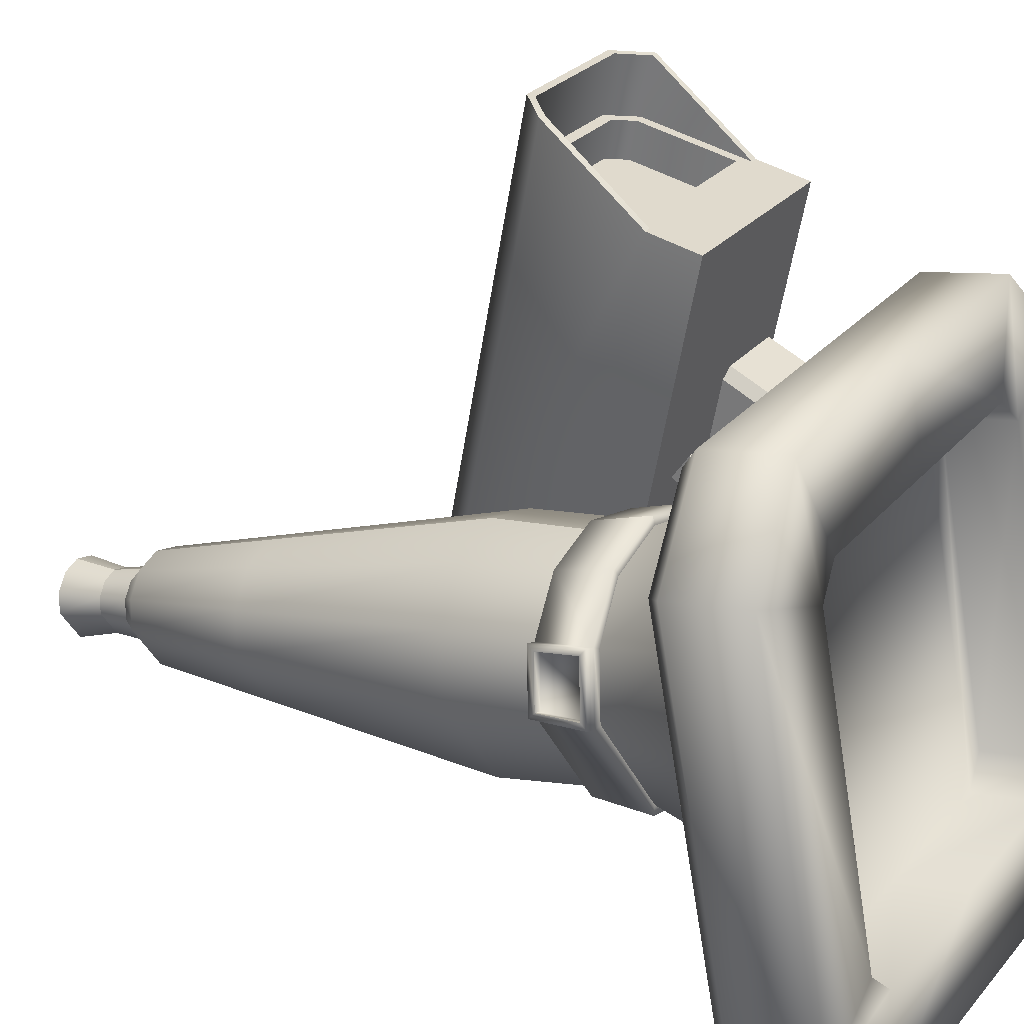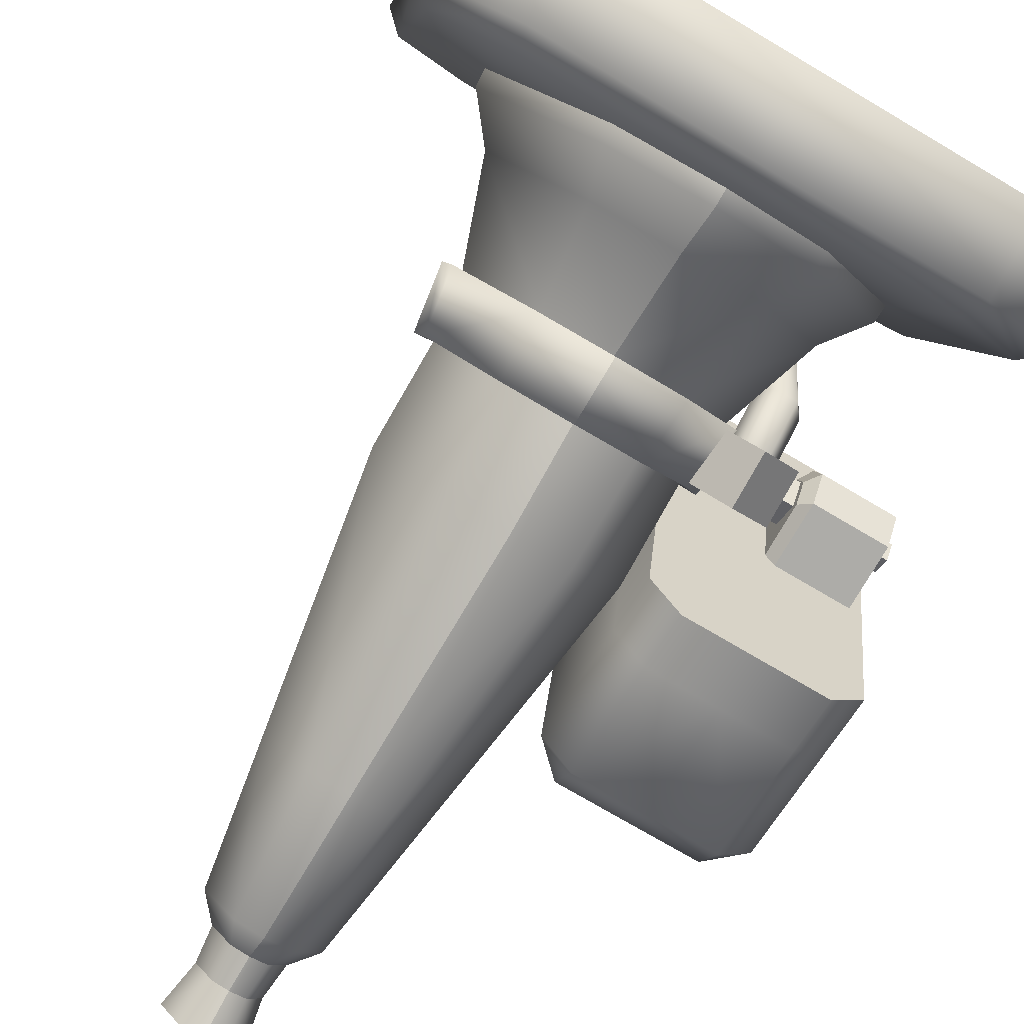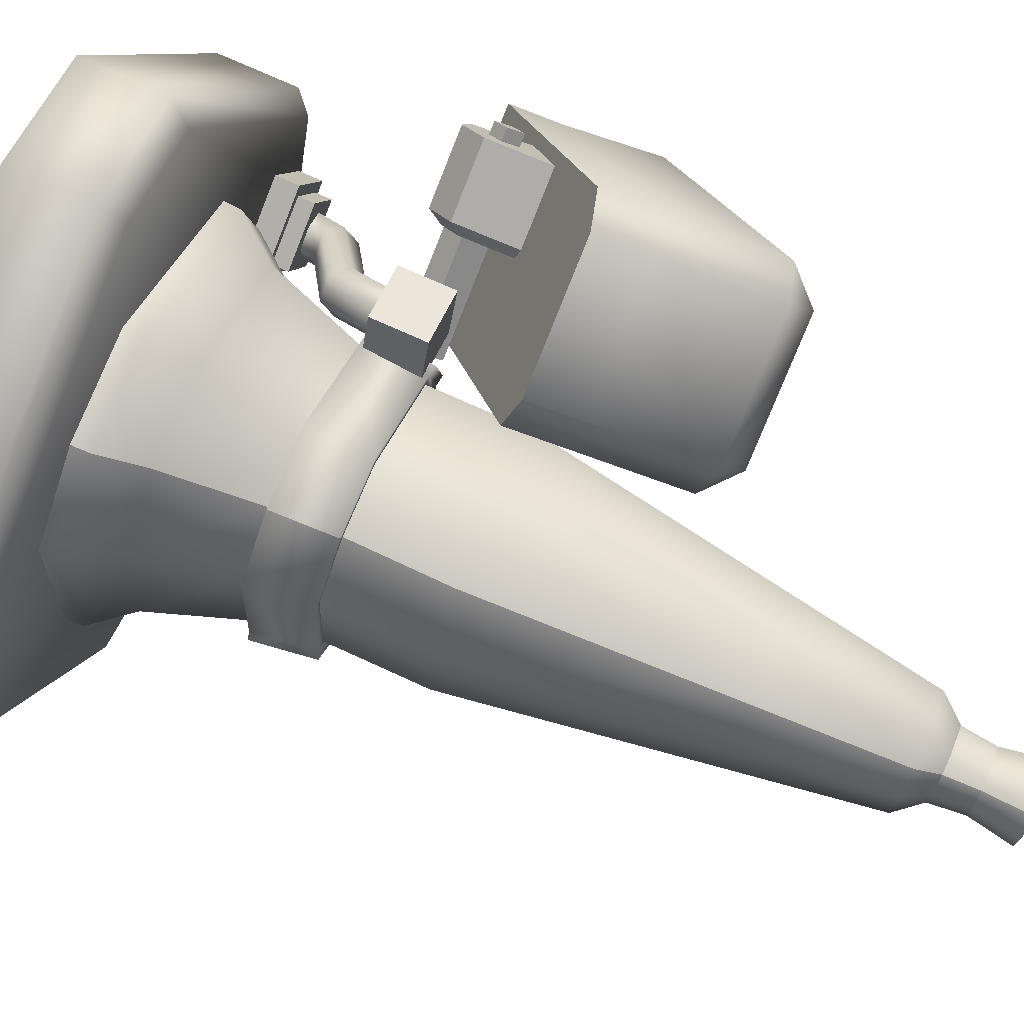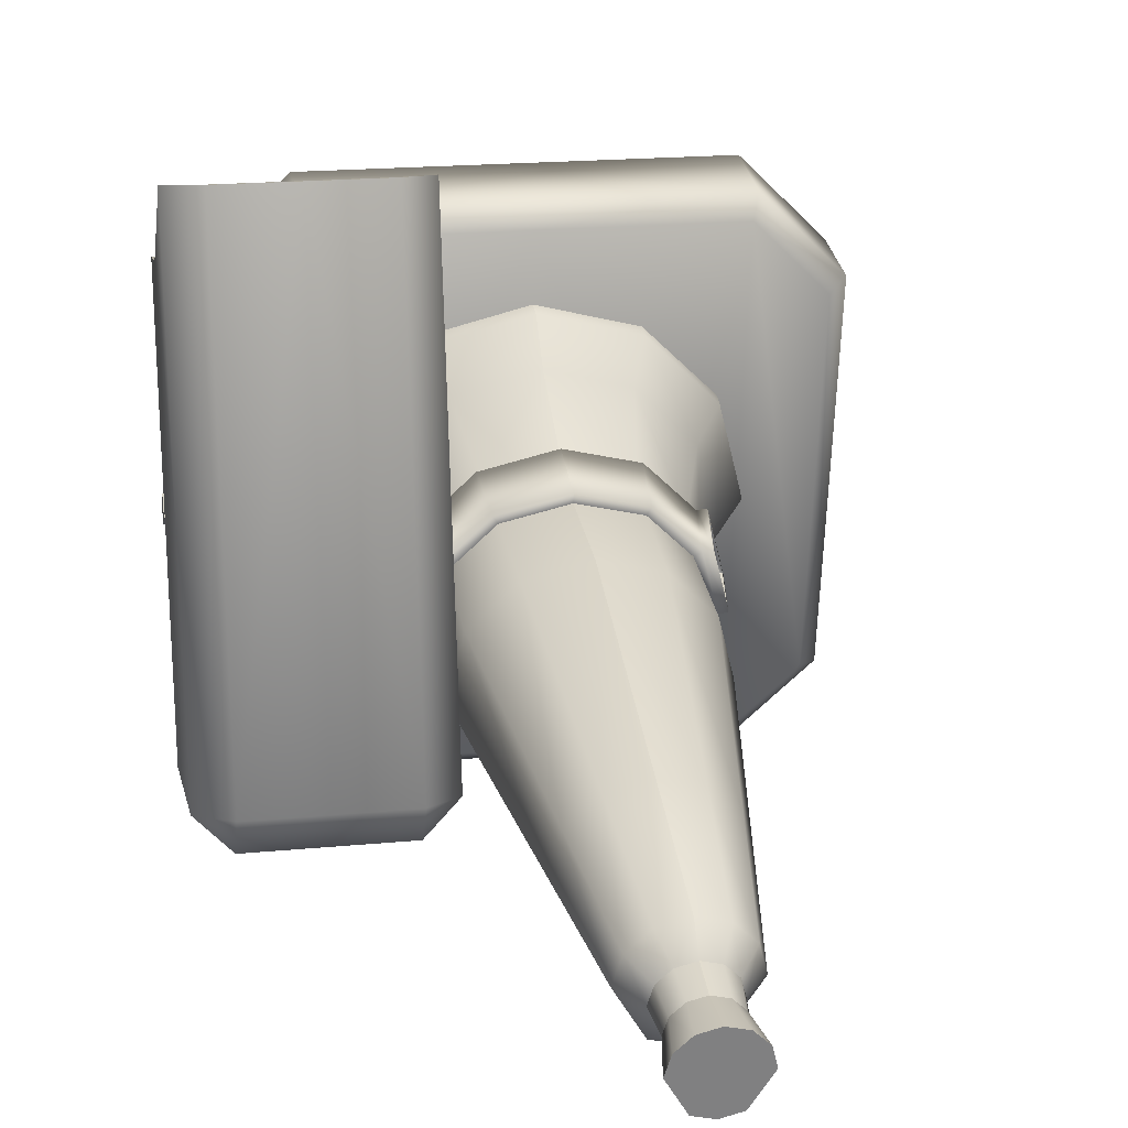
<metadata>
{"format":"obj","ext":"obj","renderer":"f3d","projection":"perspective","resolution":1024,"background":"white","views":[{"elev":27.0,"azim":-58.8,"up":"+Z"},{"elev":-74.5,"azim":-30.6,"up":"+Z"},{"elev":-76.8,"azim":68.2,"up":"+Z"},{"elev":19.4,"azim":169.9,"up":"+Z"}]}
</metadata>
<code>
o ConeHat.LOD_Cube.003
v 2.693 79.29 5.796
v 2.693 80.94 -2.914
v 3.389 81.07 -3.598
v 2.693 84.65 -2.211
v 3.389 85.33 -2.082
v 3.389 84.78 -2.895
v 3.389 82.26 -3.372
v 2.693 82.13 -2.688
v 2.693 80.48 6.022
v 3.422 83.52 6.598
v 2.859 82.96 6.493
v 2.859 80.48 6.022
v 3.389 83.43 7.928
v 2.693 82.75 7.798
v 3.422 83.27 7.897
v 2.859 82.72 7.792
v 3.469 83.29 6.554
v 3.093 82.92 6.484
v 3.093 80.71 6.066
v 3.469 83.45 5.715
v 3.093 83.08 5.645
v 3.093 80.87 5.227
v 7.162 79.29 5.796
v 7.162 80.94 -2.914
v 6.466 81.07 -3.598
v 7.162 84.65 -2.211
v 6.466 85.33 -2.082
v 6.466 84.78 -2.895
v 6.466 82.26 -3.372
v 7.162 82.13 -2.688
v 7.162 80.48 6.022
v 6.433 83.52 6.598
v 6.996 82.96 6.493
v 6.996 80.48 6.022
v 6.466 83.43 7.928
v 7.162 82.75 7.798
v 6.433 83.27 7.897
v 6.996 82.72 7.792
v 6.386 83.29 6.554
v 6.762 82.92 6.484
v 6.762 80.71 6.066
v 6.386 83.45 5.715
v 6.762 83.08 5.645
v 6.762 80.87 5.227
v 4.928 85.33 -2.082
v 4.928 84.78 -2.895
v 4.928 81.07 -3.598
v 4.928 82.26 -3.372
v 4.928 83.52 6.598
v 4.928 83.43 7.928
v 4.928 83.27 7.897
v 4.928 83.29 6.554
v 4.928 83.45 5.715
v 4.928 79.29 5.796
v 4.928 80.48 6.022
v 4.928 80.71 6.066
v 4.928 80.87 5.227
v 4.928 80.94 -2.914
v 3.381 76.68 3.943
v 3.856 76.67 3.905
v 4.06 76.6 3.481
v 3.789 76.52 3.096
v 3.314 76.53 3.134
v 3.109 76.61 3.557
v 3.346 77.54 3.319
v 3.822 77.53 3.293
v 4.038 77.16 3.082
v 3.778 76.8 2.897
v 3.302 76.82 2.924
v 3.086 77.19 3.135
v 3.245 77.92 -0.3104
v 3.721 77.91 -0.3346
v 3.938 77.56 -0.5848
v 3.678 77.23 -0.811
v 3.202 77.25 -0.7868
v 2.985 77.59 -0.5365
v 3.235 78.38 -0.5799
v 3.711 78.38 -0.6118
v 3.92 78.3 -1.033
v 3.654 78.22 -1.422
v 3.178 78.23 -1.39
v 2.969 78.31 -0.969
v 4.522 75.59 2.756
v 4.522 76.08 2.663
v 4.522 75.93 4.599
v 4.522 76.43 4.506
v 2.647 75.93 4.599
v 2.647 76.43 4.506
v 2.647 75.59 2.756
v 2.647 76.08 2.663
v 4.29 76.13 2.891
v 4.29 76.39 4.277
v 2.879 76.39 4.277
v 2.879 76.13 2.891
v 4.29 76.47 2.826
v 4.29 76.73 4.213
v 2.879 76.73 4.213
v 2.879 76.47 2.826
v 3.585 76.6 3.519
v 6.885 80.31 0.3902
v 5.02 79.24 0.8408
v 6.885 78.94 0.4481
v 2.663 79.24 0.8408
v 6.885 78.49 1.133
v 3.269 79.01 1.129
v 6.885 78.66 1.935
v 3.269 79.56 1.026
v 6.885 79.92 2.492
v 5.234 80.31 0.3902
v 5.02 80.27 0.6087
v 5.234 78.94 0.4481
v 5.02 79.16 0.6695
v 5.234 78.49 1.133
v 5.02 78.81 1.194
v 5.234 78.66 1.935
v 5.02 78.94 1.809
v 5.02 79.96 2.274
v 5.234 79.92 2.492
v 2.663 78.88 1.377
v 5.02 78.88 1.377
v 2.663 79.41 1.743
v 5.02 79.41 1.743
v 2.663 79.78 1.207
v 5.02 79.78 1.207
v 3.269 78.73 -0.3978
v 3.269 79.27 -0.5008
v 3.828 79.01 1.129
v 3.828 79.56 1.026
v 3.828 78.73 -0.3978
v 3.828 79.27 -0.5008
v 3.445 78.13 -1.895
v 3.445 79.28 -2.111
v 4.354 78.3 -1.001
v 4.354 79.45 -1.217
v 3.445 78.47 -0.1068
v 3.445 79.62 -0.3225
v 2.535 78.3 -1.001
v 2.535 79.45 -1.217
v 6.885 79.27 0.9876
v 7.155 79.27 0.9876
v 7.155 79.02 1.349
v 6.885 79.02 1.349
v 7.155 79.38 1.596
v 6.885 79.38 1.596
v 7.155 79.63 1.235
v 6.885 79.63 1.235
v 7.155 79.33 1.292
v 2.663 79.33 1.292
v 3.445 79.45 -1.217
v 3.445 78.3 -1.001
v -0 74.22 -4.51
v -0 91.97 -4.462
v 1e-06 75.77 3.715
v 0 92.29 -2.768
v -2.092 75.66 3.164
v -0.431 92.27 -2.881
v -3.624 75.38 1.659
v -0.7465 92.21 -3.191
v -4.184 74.99 -0.3972
v -0.862 92.13 -3.615
v -2.092 74.33 -3.959
v -0.431 91.99 -4.349
v -0 74.58 -4.553
v 1e-06 76.12 3.625
v -2.08 76.01 3.077
v -3.603 75.73 1.581
v -4.161 75.35 -0.4639
v -2.08 74.68 -4.005
v -0 75.58 -4.025
v 1e-06 76.86 2.77
v -1.728 76.77 2.315
v -2.994 76.54 1.071
v -3.457 76.22 -0.6277
v -1.728 75.67 -3.57
v -0 81.18 -4.175
v -0 86.65 -4.32
v 0 87.28 -0.9678
v 0 82.13 0.8781
v -0.8528 87.23 -1.192
v -1.285 82.07 0.5397
v -1.477 87.12 -1.806
v -2.226 81.89 -0.385
v -1.706 86.96 -2.644
v -2.57 81.66 -1.648
v -0.8528 86.69 -4.096
v -1.285 81.25 -3.836
v -0 89.72 -4.402
v 0 90.17 -2.008
v -0.609 90.14 -2.168
v -1.055 90.06 -2.607
v -1.218 89.95 -3.205
v -0.609 89.75 -4.242
v -0 90.31 -4.057
v -0 91.06 -4.115
v 0 91.31 -2.759
v 0 90.6 -2.543
v -0.3448 91.29 -2.85
v -0.385 90.58 -2.645
v -0.5972 91.25 -3.098
v -0.6669 90.53 -2.922
v -0.6896 91.18 -3.437
v -0.7701 90.46 -3.3
v -0.3448 91.07 -4.024
v -0.385 90.33 -3.956
v 0 78.71 1.628
v 0 79.99 1.2
v -1.423 78.64 1.279
v -1.332 79.93 0.8754
v -2.393 78.46 0.3263
v -2.235 79.77 -0.0118
v -2.747 78.22 -0.9753
v -2.565 79.54 -1.224
v -1.332 79.15 -3.323
v -1.423 77.79 -3.23
v -0 79.08 -3.647
v -0 77.73 -3.578
v -0 77.69 -3.774
v -0 79.05 -3.83
v 0 80.03 1.383
v 0 78.74 1.824
v -1.425 79.96 1.033
v -1.523 78.67 1.449
v -2.395 79.78 0.07942
v -2.565 78.48 0.4243
v -2.751 79.54 -1.224
v -2.947 78.22 -0.9753
v -1.523 77.76 -3.399
v -1.425 79.12 -3.481
v -2.587 79.83 0.1227
v -2.757 78.53 0.4675
v -2.942 79.59 -1.18
v -3.139 78.26 -0.932
v -2.642 79.66 0.0354
v -2.772 78.65 0.3001
v -2.93 79.46 -1.024
v -3.081 78.44 -0.8335
v -2.491 79.62 0.001402
v -2.621 78.62 0.2662
v -2.78 79.42 -1.058
v -2.93 78.4 -0.8675
v -0 92.13 -3.615
v -0 74.22 -4.51
v 0 91.97 -4.462
v -1e-06 75.77 3.715
v -0 92.29 -2.768
v 2.092 75.66 3.164
v 0.431 92.27 -2.881
v 3.624 75.38 1.659
v 0.7465 92.21 -3.191
v 4.184 74.99 -0.3972
v 0.862 92.13 -3.615
v 2.092 74.33 -3.959
v 0.431 91.99 -4.349
v 0 74.58 -4.553
v -1e-06 76.12 3.625
v 2.08 76.01 3.077
v 3.603 75.73 1.581
v 4.161 75.35 -0.4639
v 2.08 74.68 -4.005
v 0 75.58 -4.025
v -1e-06 76.86 2.77
v 1.728 76.77 2.315
v 2.994 76.54 1.071
v 3.457 76.22 -0.6277
v 1.728 75.67 -3.57
v 0 81.18 -4.175
v 0 86.65 -4.32
v -0 87.28 -0.9678
v -0 82.13 0.8781
v 0.8528 87.23 -1.192
v 1.285 82.07 0.5397
v 1.477 87.12 -1.806
v 2.226 81.89 -0.385
v 1.706 86.96 -2.644
v 2.57 81.66 -1.648
v 0.8528 86.69 -4.096
v 1.285 81.25 -3.836
v 0 89.72 -4.402
v -0 90.17 -2.008
v 0.609 90.14 -2.168
v 1.055 90.06 -2.607
v 1.218 89.95 -3.205
v 0.609 89.75 -4.242
v 0 90.31 -4.057
v 0 91.06 -4.115
v -0 91.31 -2.759
v -0 90.6 -2.543
v 0.3448 91.29 -2.85
v 0.385 90.58 -2.645
v 0.5972 91.25 -3.098
v 0.6669 90.53 -2.922
v 0.6896 91.18 -3.437
v 0.7701 90.46 -3.3
v 0.3448 91.07 -4.024
v 0.385 90.33 -3.956
v -0 78.71 1.628
v -0 79.99 1.2
v 1.423 78.64 1.279
v 1.332 79.93 0.8754
v 2.393 78.46 0.3263
v 2.235 79.77 -0.0118
v 2.747 78.22 -0.9753
v 2.565 79.54 -1.224
v 1.332 79.15 -3.323
v 1.423 77.79 -3.23
v 0 79.08 -3.647
v 0 77.73 -3.578
v 0 77.69 -3.774
v 0 79.05 -3.83
v -0 80.03 1.383
v -0 78.74 1.824
v 1.425 79.96 1.033
v 1.523 78.67 1.449
v 2.395 79.78 0.07942
v 2.565 78.48 0.4243
v 2.751 79.54 -1.224
v 2.947 78.22 -0.9753
v 1.523 77.76 -3.399
v 1.425 79.12 -3.481
v 2.587 79.83 0.1227
v 2.757 78.53 0.4675
v 2.942 79.59 -1.18
v 3.139 78.26 -0.932
v 2.642 79.66 0.0354
v 2.772 78.65 0.3001
v 2.93 79.46 -1.024
v 3.081 78.44 -0.8335
v 2.491 79.62 0.001402
v 2.621 78.62 0.2662
v 2.78 79.42 -1.058
v 2.93 78.4 -0.8675
v 0 92.13 -3.615
v -4.288 74.01 6.004
v -6.109 73.67 4.214
v -6.109 72.09 -4.214
v -4.288 71.75 -6.004
v -6.109 75.37 3.895
v -5.686 75.75 3.645
v -4.288 75.71 5.685
v -4.112 76.04 5.191
v -4.288 73.45 -6.323
v -4.112 73.95 -5.985
v -6.109 73.79 -4.533
v -5.686 74.24 -4.439
v -4.013 73.51 3.361
v -3.42 73.62 3.944
v -3.42 72.14 -3.944
v -4.013 72.25 -3.361
v -4.013 74.98 3.086
v -3.42 75.08 3.669
v -3.42 73.6 -4.219
v -4.013 73.71 -3.636
v 4.288 74.01 6.004
v 6.109 73.67 4.214
v 6.109 72.09 -4.214
v 4.288 71.75 -6.004
v 6.109 75.37 3.895
v 5.686 75.75 3.645
v 4.288 75.71 5.685
v 4.112 76.04 5.191
v 4.288 73.45 -6.323
v 4.112 73.95 -5.985
v 6.109 73.79 -4.533
v 5.686 74.24 -4.439
v 4.013 73.51 3.361
v 3.42 73.62 3.944
v 3.42 72.14 -3.944
v 4.013 72.25 -3.361
v 4.013 74.98 3.086
v 3.42 75.08 3.669
v 3.42 73.6 -4.219
v 4.013 73.71 -3.636
v 0 72.14 -3.944
v -0 73.95 -5.985
v -0 73.45 -6.323
v -0 74.01 6.004
v -0 73.6 -4.219
v -0 75.71 5.685
v -0 73.62 3.944
v -0 75.08 3.669
v 0 71.75 -6.004
v -0 76.04 5.191
f 141 142 139 140
f 84 86 85 83
f 86 88 87 85
f 88 90 89 87
f 94 91 84 90
f 93 97 98 94
f 91 92 86 84
f 92 93 88 86
f 93 94 90 88
f 91 94 98 95
f 92 96 97 93
f 91 95 96 92
f 95 98 99
f 97 99 98
f 96 99 97
f 95 99 96
f 111 102 104 113
f 113 104 106 115
f 115 106 108 118
f 102 100 108 106
f 109 100 102 111
f 109 111 112 110
f 111 113 114 112
f 113 115 116 114
f 115 118 117 116
f 112 114 116
f 134 136 135 133
f 120 122 121 119
f 128 130 126 107
f 105 125 129 127
f 122 124 123 121
f 130 128 127 129
f 123 124 101 103
f 107 126 125 105
f 119 148 103
f 136 138 137 135
f 132 149 134
f 137 138 132 131
f 135 137 150
f 134 149 136
f 141 143 144 142
f 143 145 146 144
f 145 140 139 146
f 145 147 140
f 119 121 148
f 143 147 145
f 141 147 143
f 141 140 147
f 101 120 119 103
f 121 123 148
f 123 103 148
f 138 149 132
f 136 149 138
f 133 135 150
f 137 131 150
f 131 133 150
f 104 102 106
f 110 112 116 117
f 132 134 133 131
f 89 90 84 83
f 9 14 4 8
f 9 8 2 1
f 5 6 4
f 6 7 8 4
f 16 15 13 14
f 5 13 50 45
f 13 5 4 14
f 5 45 46 6
f 18 17 10 11
f 11 10 15 16
f 55 12 1 54
f 12 16 14 9
f 12 11 16
f 12 9 1
f 17 18 21 20
f 19 18 11 12
f 56 19 12 55
f 53 20 21
f 18 19 22 21
f 52 17 20 53
f 17 52 49 10
f 10 49 51 15
f 15 51 50 13
f 6 46 48 7
f 3 2 8 7
f 7 48 47 3
f 19 56 57 22
f 58 3 47
f 57 53 21 22
f 1 2 58 54
f 2 3 58
f 31 30 26 36
f 31 23 24 30
f 27 26 28
f 28 26 30 29
f 38 36 35 37
f 27 45 50 35
f 26 27 35 36
f 27 28 46 45
f 40 33 32 39
f 33 38 37 32
f 55 54 23 34
f 34 31 36 38
f 34 38 33
f 34 23 31
f 39 42 43 40
f 41 34 33 40
f 56 55 34 41
f 53 43 42
f 40 43 44 41
f 52 53 42 39
f 39 32 49 52
f 32 37 51 49
f 37 35 50 51
f 28 29 48 46
f 30 24 25 29
f 29 25 47 48
f 41 44 57 56
f 58 47 25
f 57 44 43 53
f 23 54 58 24
f 24 58 25
f 76 82 81 75
f 79 78 72 73
f 68 67 61 62
f 81 80 74 75
f 64 70 69 63
f 65 70 64 59
f 67 66 60 61
f 66 65 59 60
f 75 69 70 76
f 73 67 68 74
f 70 65 71 76
f 65 66 72 71
f 67 73 72 66
f 71 77 82 76
f 74 68 69 75
f 69 68 62 63
f 74 80 79 73
f 195 154 156 197
f 197 156 158 199
f 199 158 160 201
f 212 213 228 225
f 203 162 152 194
f 167 173 174 168
f 161 168 163 151
f 157 166 167 159
f 155 165 166 157
f 153 164 165 155
f 183 191 192 185
f 168 174 169 163
f 166 172 173 167
f 165 171 172 166
f 164 170 171 165
f 225 228 227 226
f 191 202 204 192
f 174 214 216 169
f 186 185 176 175
f 172 209 211 173
f 182 181 183 184
f 171 207 209 172
f 180 179 181 182
f 170 205 207 171
f 178 177 179 180
f 184 183 185 186
f 185 192 187 176
f 181 190 191 183
f 179 189 190 181
f 177 188 189 179
f 202 201 203 204
f 160 162 203 201
f 192 204 193 187
f 204 203 194 193
f 190 200 202 191
f 200 199 201 202
f 189 198 200 190
f 198 197 199 200
f 188 196 198 189
f 196 195 197 198
f 206 178 180 208
f 208 180 182 210
f 210 182 184 212
f 173 211 214 174
f 213 186 175 215
f 208 210 223 221
f 216 214 227 217
f 209 207 222 224
f 186 213 212 184
f 211 226 227 214
f 206 208 221 219
f 219 221 222 220
f 221 223 224 222
f 226 224 230 232
f 160 241 162
f 228 218 217 227
f 211 209 224 226
f 210 212 225 223
f 213 215 218 228
f 207 205 220 222
f 236 234 238 240
f 225 226 232 231
f 223 225 231 229
f 224 223 229 230
f 233 234 230 229
f 235 233 229 231
f 236 235 231 232
f 234 236 232 230
f 237 239 240 238
f 235 236 240 239
f 233 235 239 237
f 234 233 237 238
f 152 162 241
f 250 252 259 258
f 160 158 241
f 158 156 241
f 156 154 241
f 288 247 245 286
f 290 249 247 288
f 292 251 249 290
f 316 319 304 303
f 285 243 253 294
f 258 259 265 264
f 252 242 254 259
f 248 250 258 257
f 246 248 257 256
f 244 246 256 255
f 274 276 283 282
f 259 254 260 265
f 257 258 264 263
f 256 257 263 262
f 255 256 262 261
f 317 318 319 316
f 282 283 295 293
f 265 260 307 305
f 277 266 267 276
f 263 264 302 300
f 273 275 274 272
f 262 263 300 298
f 271 273 272 270
f 261 262 298 296
f 269 271 270 268
f 275 277 276 274
f 276 267 278 283
f 272 274 282 281
f 270 272 281 280
f 268 270 280 279
f 293 295 294 292
f 294 253 251 292
f 283 278 284 295
f 295 284 285 294
f 281 282 293 291
f 291 293 292 290
f 280 281 291 289
f 289 291 290 288
f 279 280 289 287
f 287 289 288 286
f 297 299 271 269
f 299 301 273 271
f 301 303 275 273
f 264 265 305 302
f 304 306 266 277
f 299 312 314 301
f 307 308 318 305
f 300 315 313 298
f 303 304 277 275
f 317 302 305 318
f 297 310 312 299
f 310 311 313 312
f 312 313 315 314
f 317 323 321 315
f 332 251 253
f 319 318 308 309
f 302 317 315 300
f 301 314 316 303
f 304 319 309 306
f 298 313 311 296
f 327 331 329 325
f 316 322 323 317
f 314 320 322 316
f 315 321 320 314
f 324 320 321 325
f 326 322 320 324
f 327 323 322 326
f 325 321 323 327
f 328 329 331 330
f 326 330 331 327
f 324 328 330 326
f 325 329 328 324
f 243 332 253
f 72 78 77 71
f 251 332 249
f 249 332 247
f 247 332 245
f 333 339 337 334
f 335 343 341 336
f 375 381 336 341
f 334 337 343 335
f 345 348 352 349
f 340 338 337 339
f 344 342 341 343
f 342 374 375 341
f 382 340 339 378
f 338 344 343 337
f 340 342 344 338
f 345 346 333 334
f 347 348 335 336
f 348 345 334 335
f 347 373 377 351
f 348 347 351 352
f 346 345 349 350
f 373 347 336 381
f 351 350 349 352
f 376 378 339 333
f 379 346 350 380
f 346 379 376 333
f 377 380 350 351
f 382 374 342 340
f 353 354 357 359
f 355 356 361 363
f 375 361 356 381
f 354 355 363 357
f 365 369 372 368
f 360 359 357 358
f 364 363 361 362
f 362 361 375 374
f 382 378 359 360
f 358 357 363 364
f 360 358 364 362
f 365 354 353 366
f 367 356 355 368
f 368 355 354 365
f 367 371 377 373
f 368 372 371 367
f 366 370 369 365
f 373 381 356 367
f 371 372 369 370
f 376 353 359 378
f 379 380 370 366
f 366 353 376 379
f 377 371 370 380
f 382 360 362 374
f 159 167 168 161

</code>
